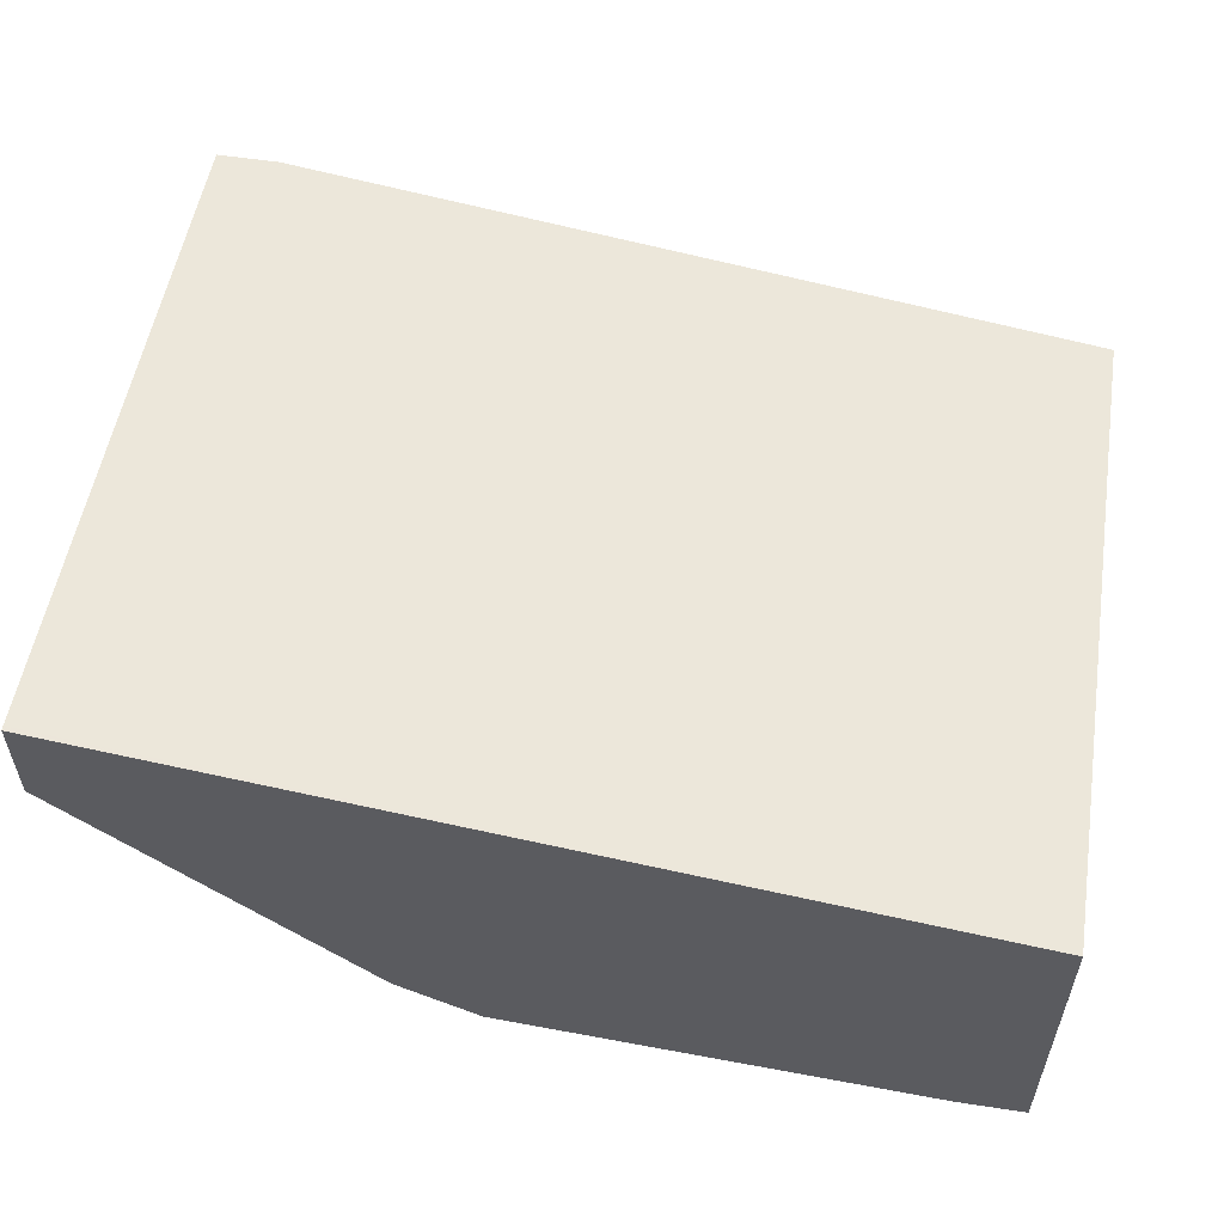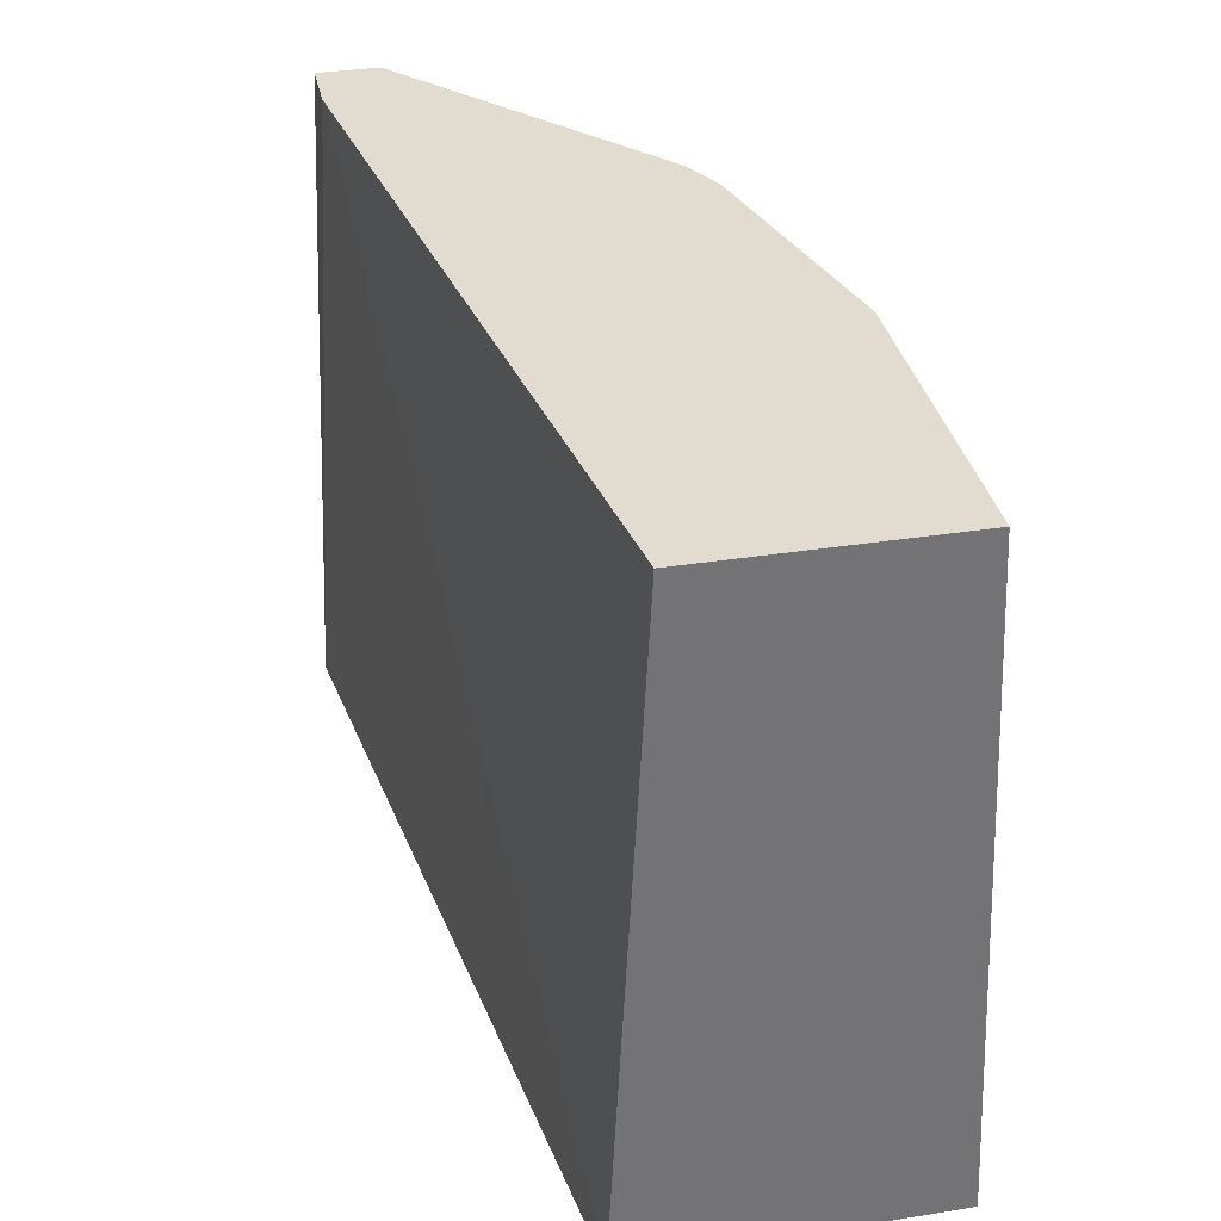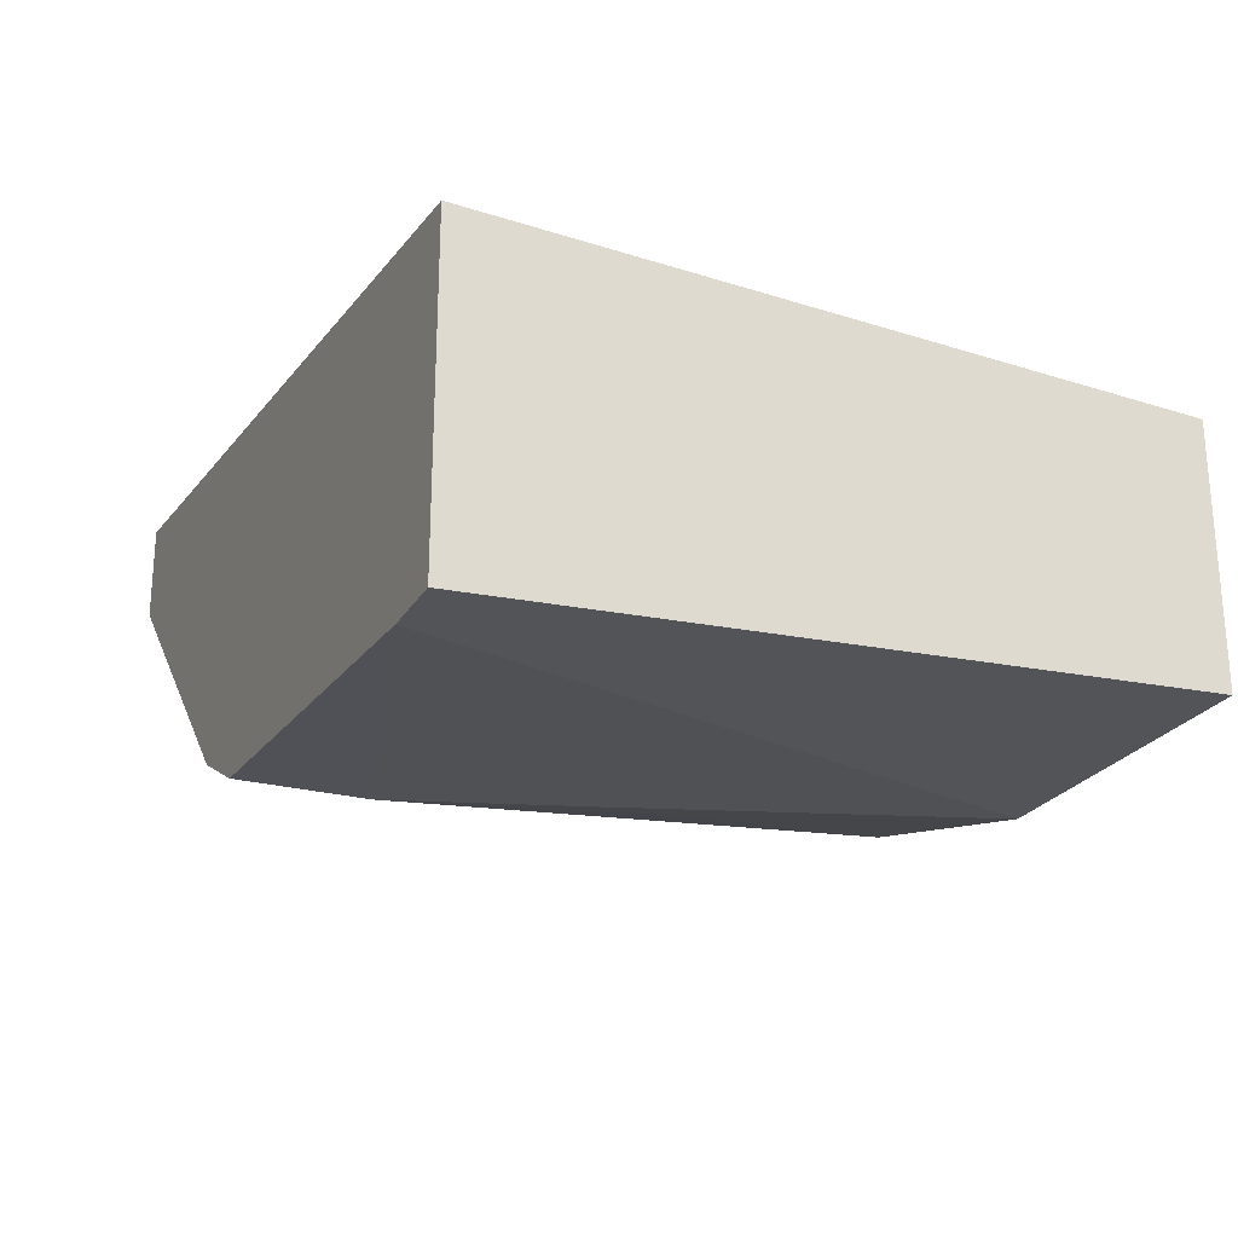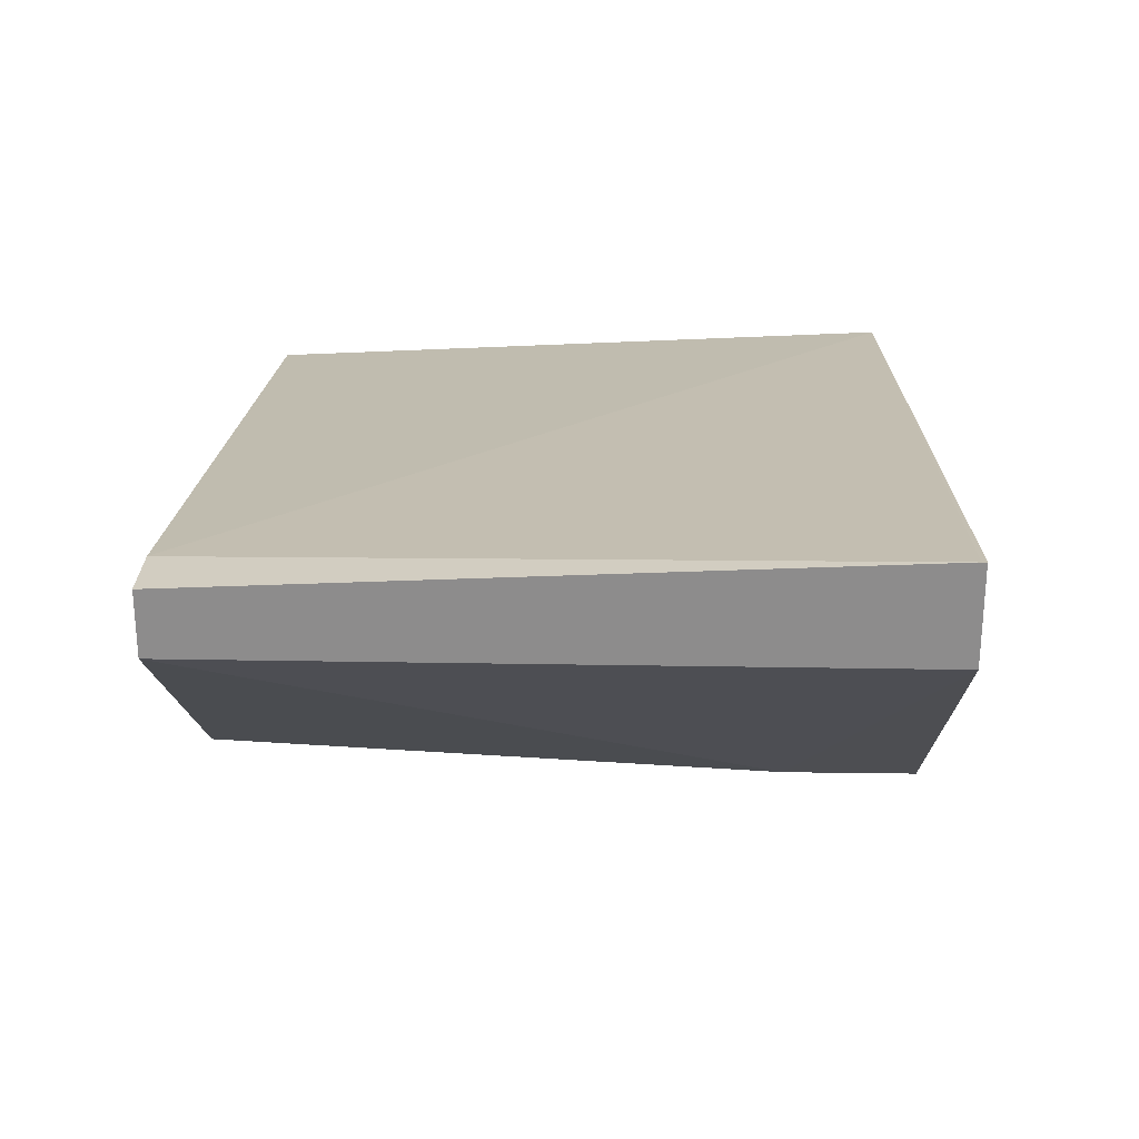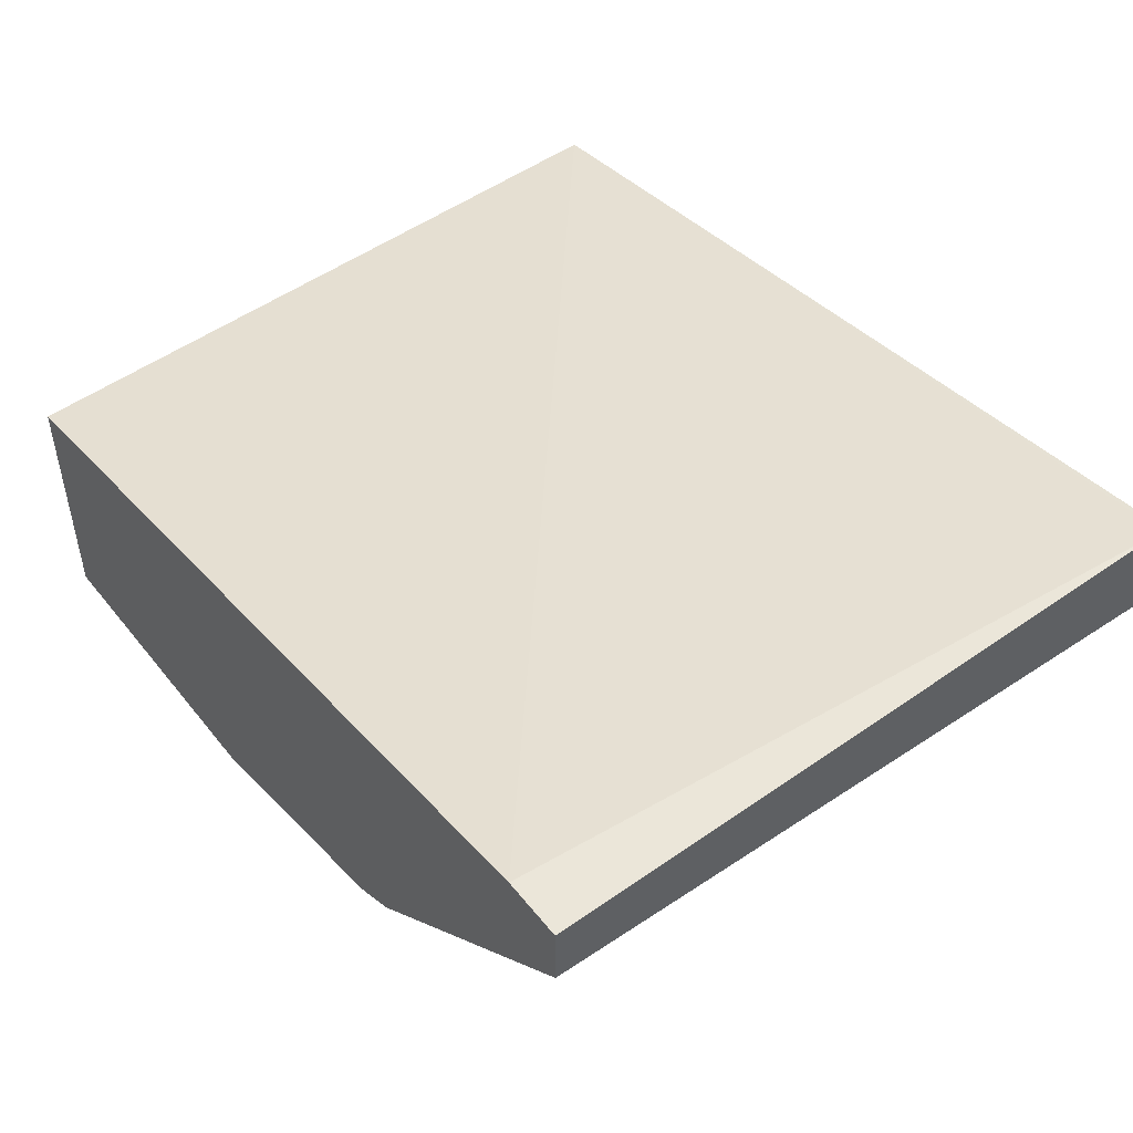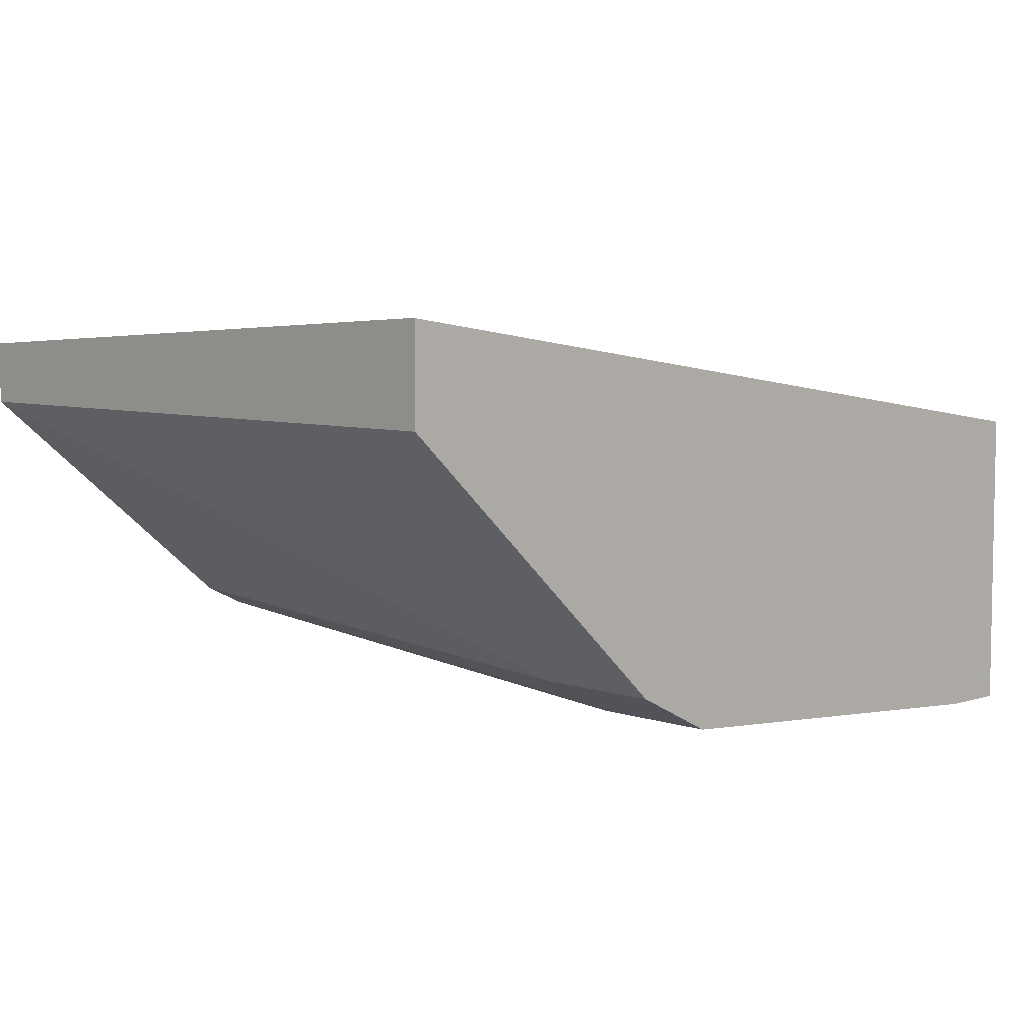
<metadata>
{"format":"obj","ext":"obj","renderer":"f3d","projection":"perspective","resolution":1024,"background":"white","views":[{"elev":55.6,"azim":-170.9,"up":"+Y"},{"elev":34.5,"azim":-102.0,"up":"+Z"},{"elev":-24.3,"azim":-113.9,"up":"+Y"},{"elev":25.5,"azim":91.3,"up":"+Y"},{"elev":48.4,"azim":53.3,"up":"+Y"},{"elev":5.8,"azim":136.1,"up":"+Y"}]}
</metadata>
<code>
v 0.05954 -0.4821 -0.2064
v 0.05954 -0.4711 0.01597
v 0.05954 -0.3781 -0.2064
v 0.08194 -0.4821 -0.2064
v 0.05954 -0.3892 0.01597
v 0.1639 -0.4711 0.01597
v 0.3277 -0.3482 0.01597
v 0.3481 -0.338 -0.2048
v 0.3481 -0.338 -0.2064
v 0.2048 -0.4711 -0.1024
v 0.2253 -0.4711 -0.2064
v 0.2253 -0.4711 -0.1638
v 0.215 -0.4659 -0.07169
v 0.2458 -0.4506 0.01597
v 0.3481 -0.3482 0.01597
v 0.3481 -0.3694 -0.2064
v 0.2526 -0.4574 -0.2064
v 0.2526 -0.4574 -0.1638
v 0.2355 -0.4659 -0.1536
v 0.2564 -0.4453 0.01597
v 0.3481 -0.3687 0.01597
v 0.3481 -0.3694 -0.2061
v 0.2594 -0.4437 0.01597
f 10 12 13
f 8 16 9
f 8 22 16
f 7 15 8
f 8 15 21
f 11 17 18
f 6 13 14
f 8 21 22
f 11 18 12
f 18 21 23
f 12 19 14
f 12 14 13
f 14 19 20
f 16 22 18
f 16 18 17
f 18 23 19
f 18 22 21
f 19 23 20
f 6 10 13
f 12 18 19
f 4 12 10
f 2 20 23
f 4 10 6
f 4 11 12
f 1 2 5
f 1 5 3
f 1 3 9
f 1 9 16
f 1 17 11
f 1 11 4
f 1 4 6
f 1 6 2
f 1 16 17
f 2 14 20
f 2 23 21
f 2 21 15
f 2 15 7
f 2 7 5
f 3 5 7
f 3 7 8
f 2 6 14
f 3 8 9

</code>
